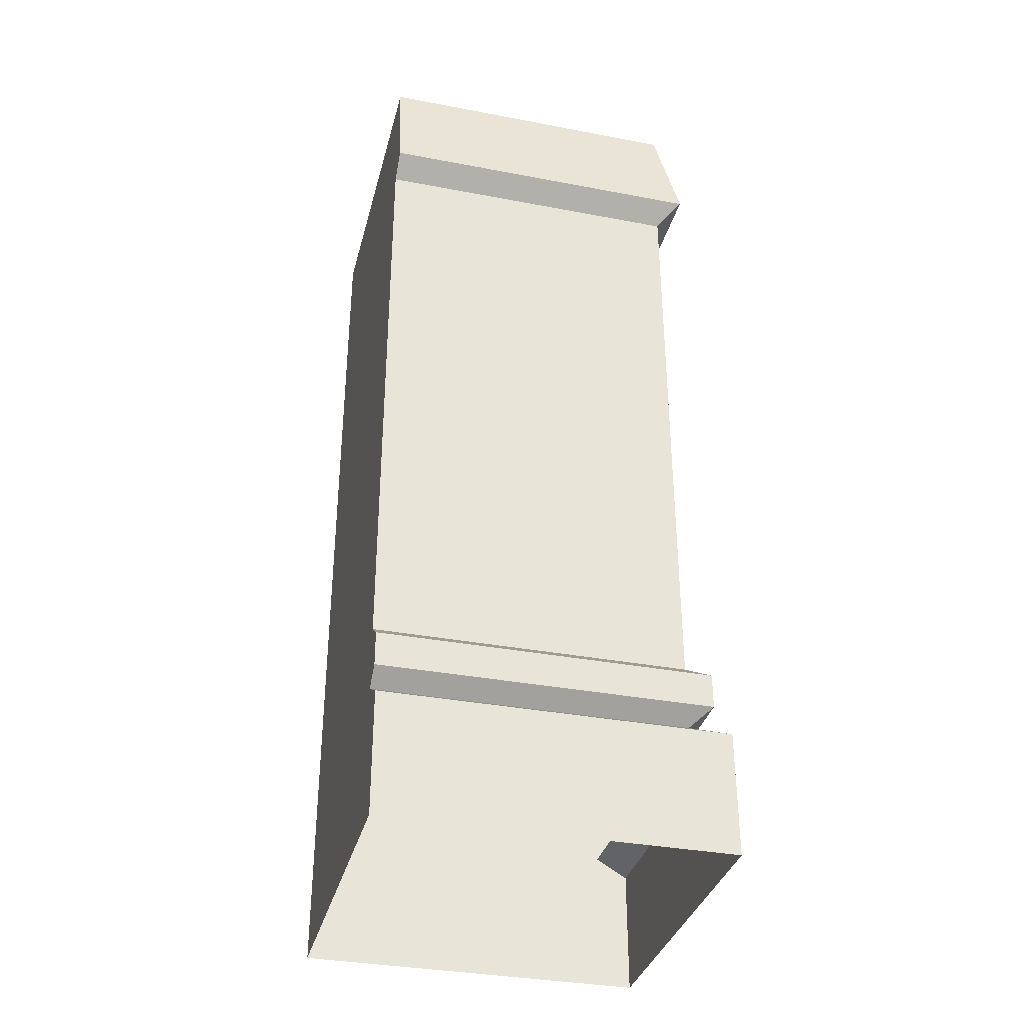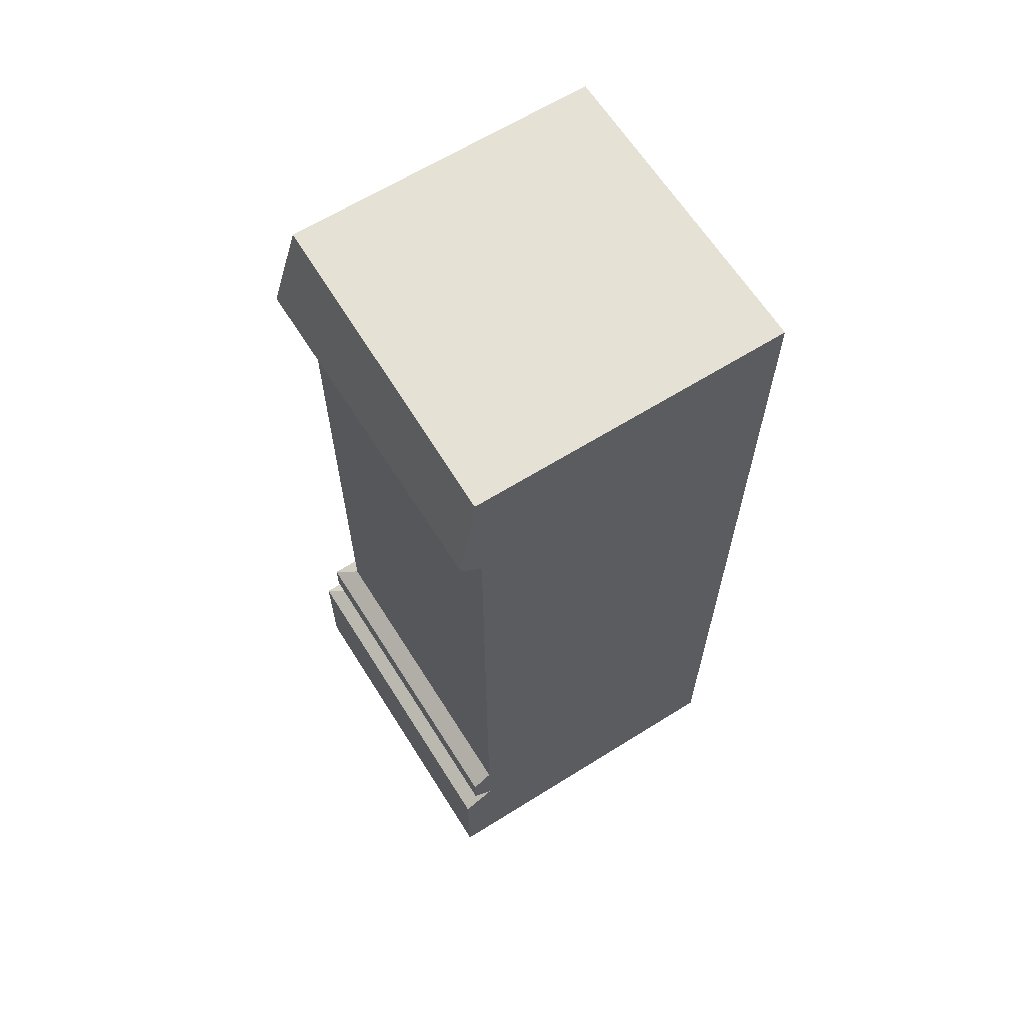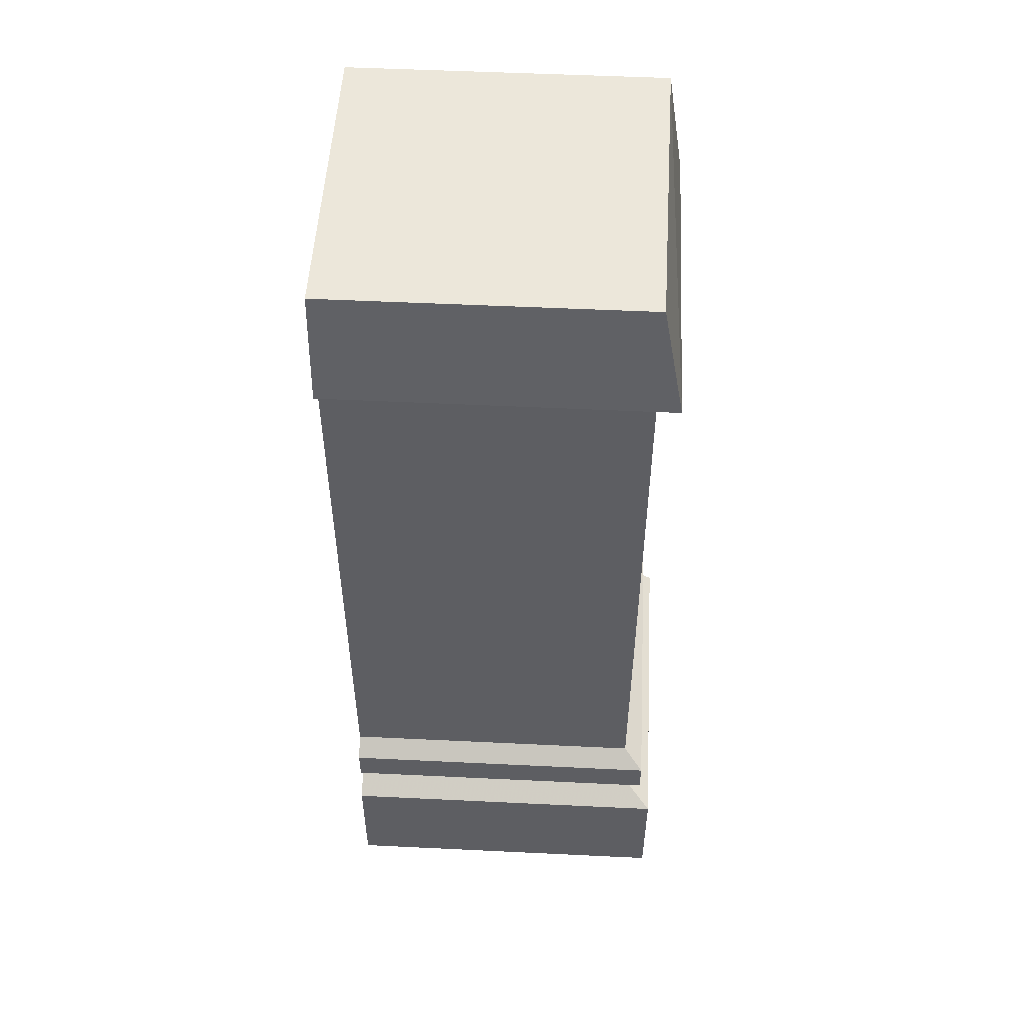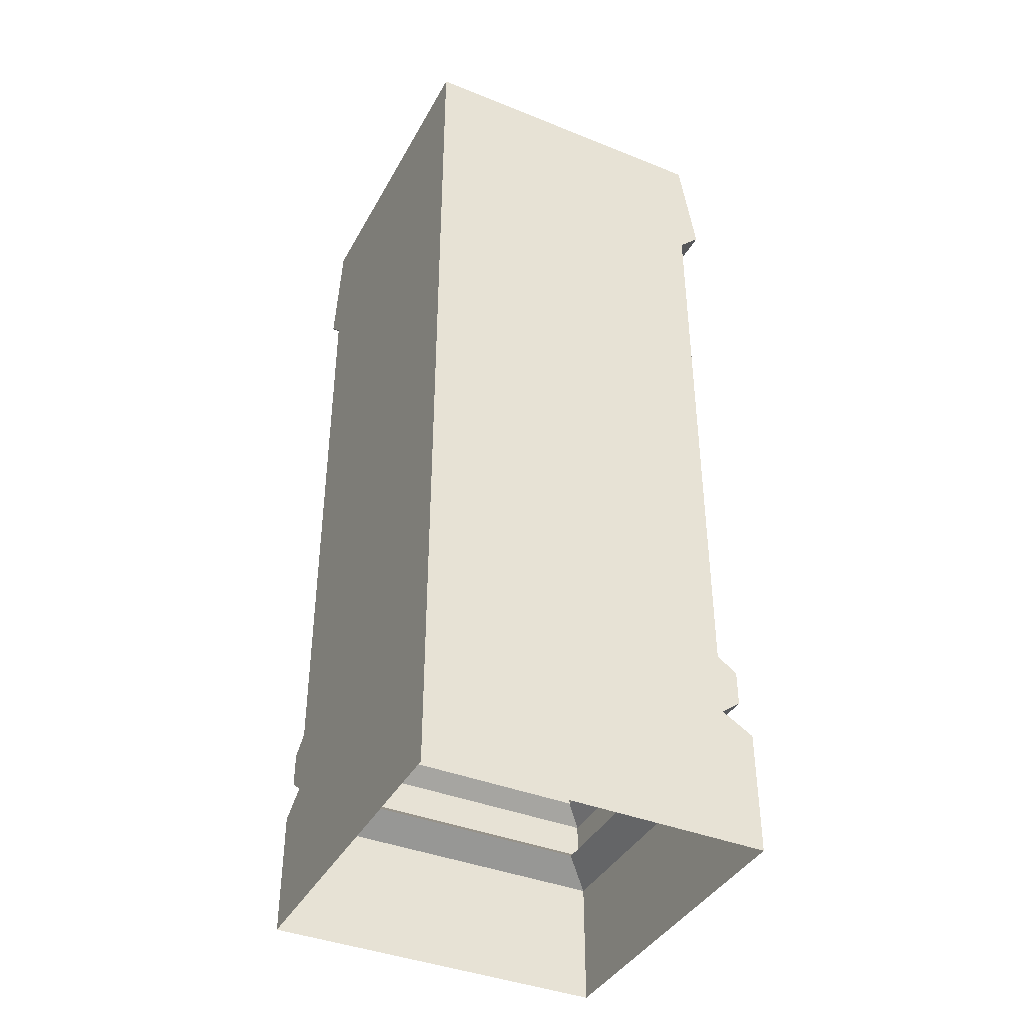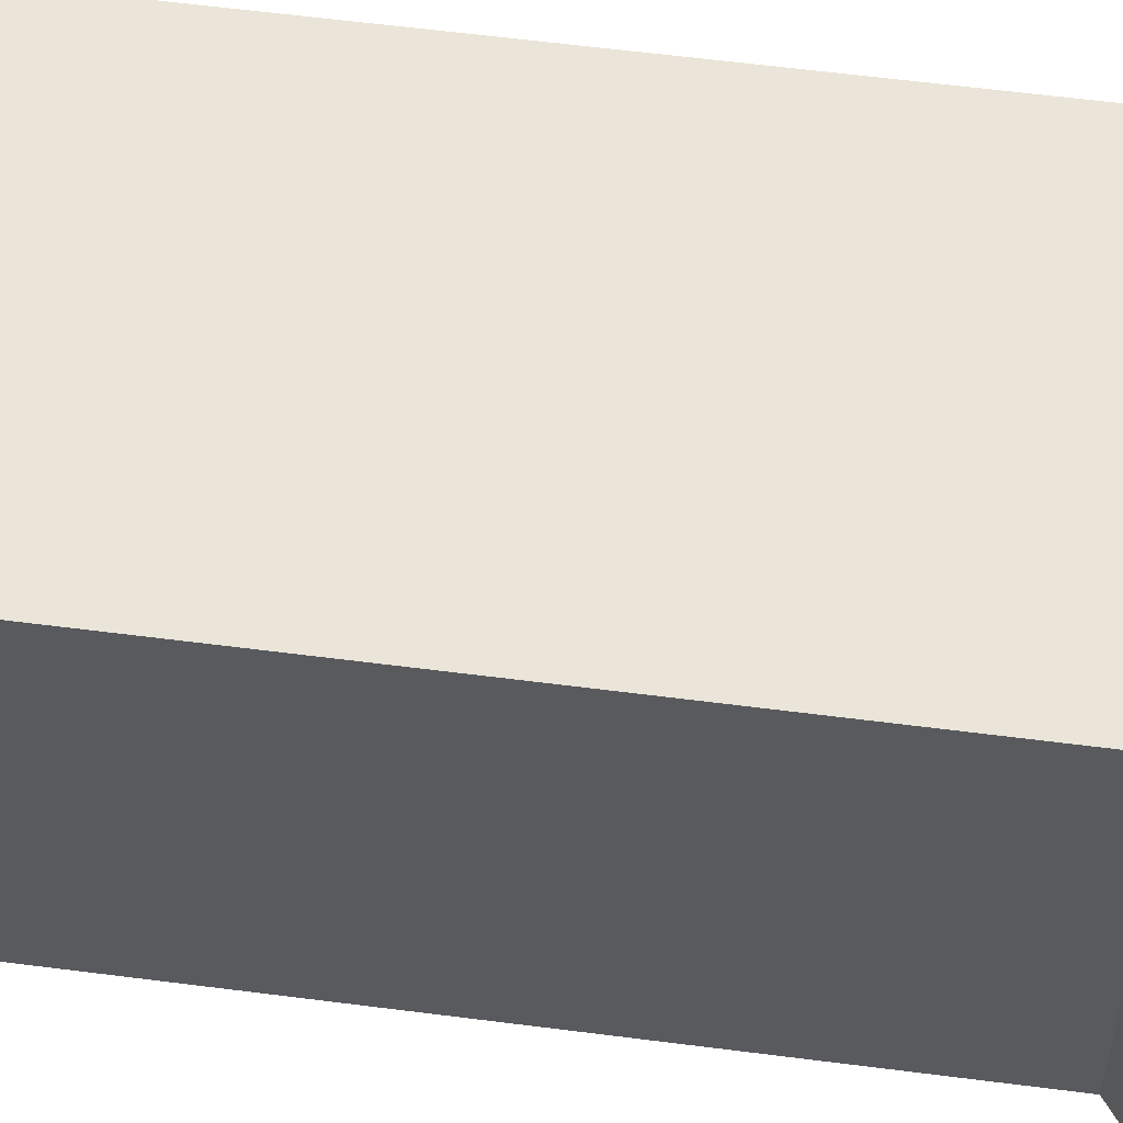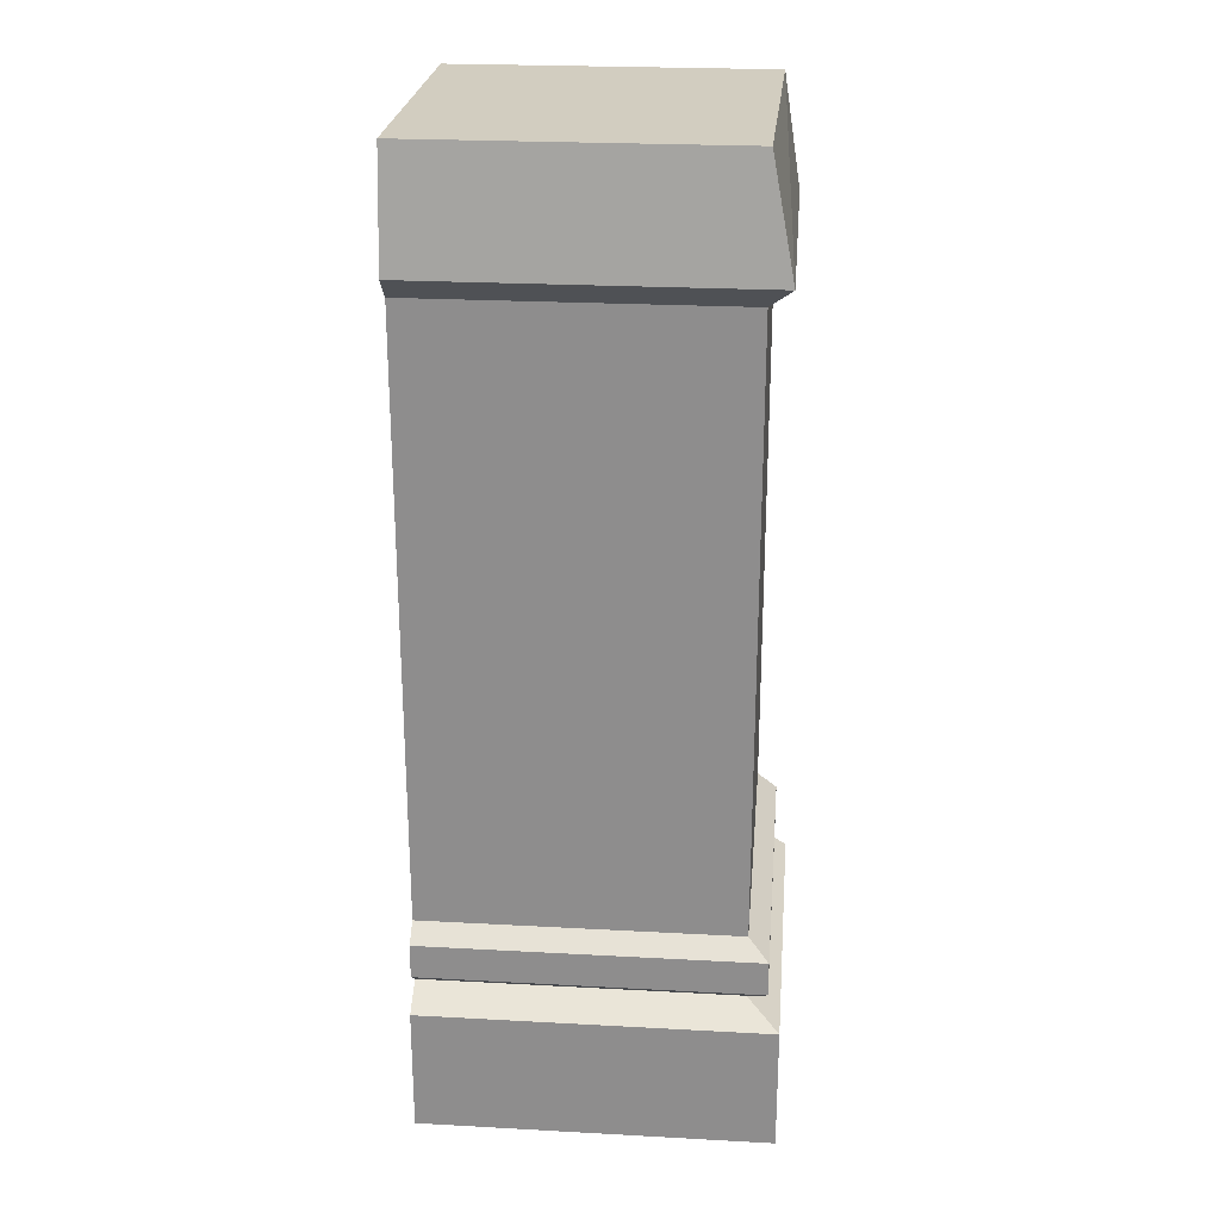
<metadata>
{"format":"obj","ext":"obj","renderer":"f3d","projection":"perspective","resolution":1024,"background":"white","views":[{"elev":-35.0,"azim":-104.2,"up":"+Y"},{"elev":64.1,"azim":57.8,"up":"+Y"},{"elev":51.6,"azim":-87.0,"up":"+Y"},{"elev":-39.8,"azim":153.6,"up":"+Y"},{"elev":58.8,"azim":-82.4,"up":"+Z"},{"elev":24.5,"azim":-84.9,"up":"+Y"}]}
</metadata>
<code>
v 1 2.58 -0
v 1 2.58 1
v -0 2.58 1
v 0 2.58 -0
v 1 3 1.015
v -0.0146 3 1
v -0.0146 3 -0
v 1 3 -0
v 1 2.647 1.069
v -0.0692 2.647 1.069
v -0.0692 2.647 -0
v 1 2.647 -0
v 1 0 -0
v 1 0 1.102
v -0.1018 -0 1.102
v -0.1018 0 -0
v 1 0.3967 -0
v -0.1018 0.3967 -0
v -0.1018 0.3967 1.102
v 1 0.3967 1.102
v 1 0.4576 -0
v 0 0.4576 -0
v -0 0.4576 1
v 1 0.4576 1
v 1 0.5064 -0
v -0.06362 0.5064 -0
v -0.06362 0.5064 1.064
v 1 0.5064 1.064
v 1 0.617 -0
v -0.06362 0.617 -0
v -0.06362 0.617 1.064
v 1 0.617 1.064
v 1 0.6655 -0
v 0 0.6655 -0
v -0 0.6655 1
v 1 0.6655 1
f 6 10 5
f 5 10 9
f 12 11 8
f 8 11 7
f 9 12 5
f 5 12 8
f 12 9 1
f 1 9 2
f 3 2 10
f 10 2 9
f 1 4 12
f 12 4 11
f 3 35 2
f 2 35 36
f 1 33 4
f 4 33 34
f 36 33 2
f 2 33 1
f 17 13 18
f 18 13 16
f 15 19 16
f 16 19 18
f 20 19 14
f 14 19 15
f 13 17 14
f 14 17 20
f 21 17 22
f 22 17 18
f 19 23 18
f 18 23 22
f 24 23 20
f 20 23 19
f 20 17 24
f 24 17 21
f 25 21 26
f 26 21 22
f 23 27 22
f 22 27 26
f 28 27 24
f 24 27 23
f 24 21 28
f 28 21 25
f 29 25 30
f 30 25 26
f 27 31 26
f 26 31 30
f 32 31 28
f 28 31 27
f 28 25 32
f 32 25 29
f 33 29 34
f 34 29 30
f 31 35 30
f 30 35 34
f 36 35 32
f 32 35 31
f 32 29 36
f 36 29 33
f 35 3 34
f 34 3 4
f 3 10 4
f 4 10 11
f 10 6 11
f 11 6 7
f 5 8 6
f 6 8 7

</code>
